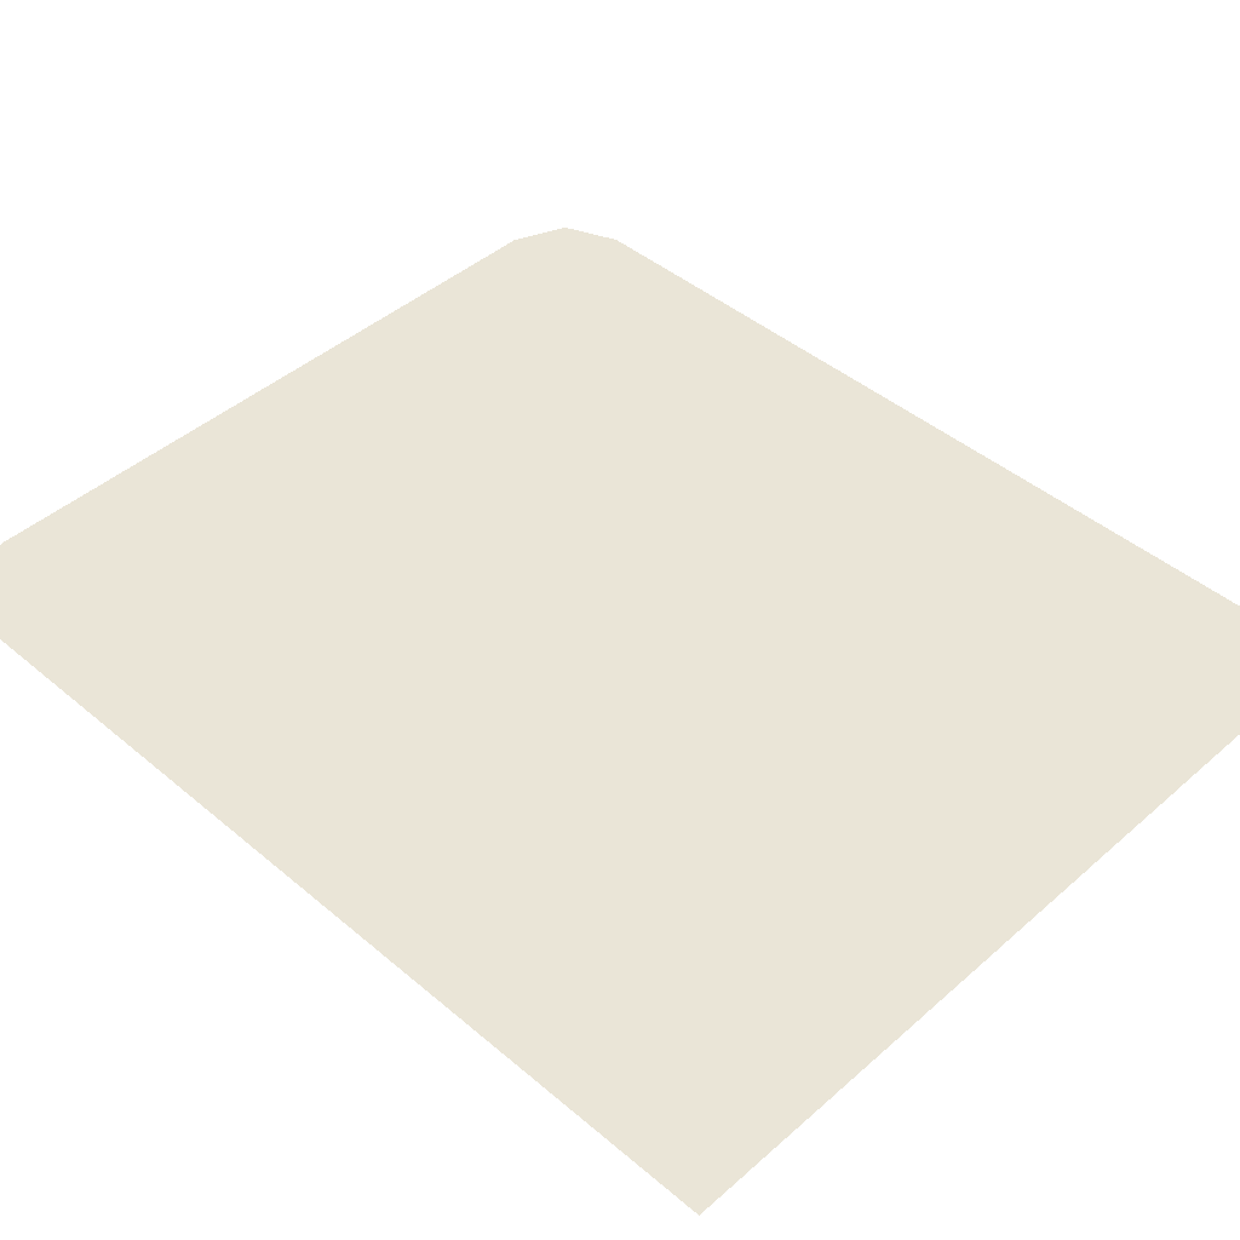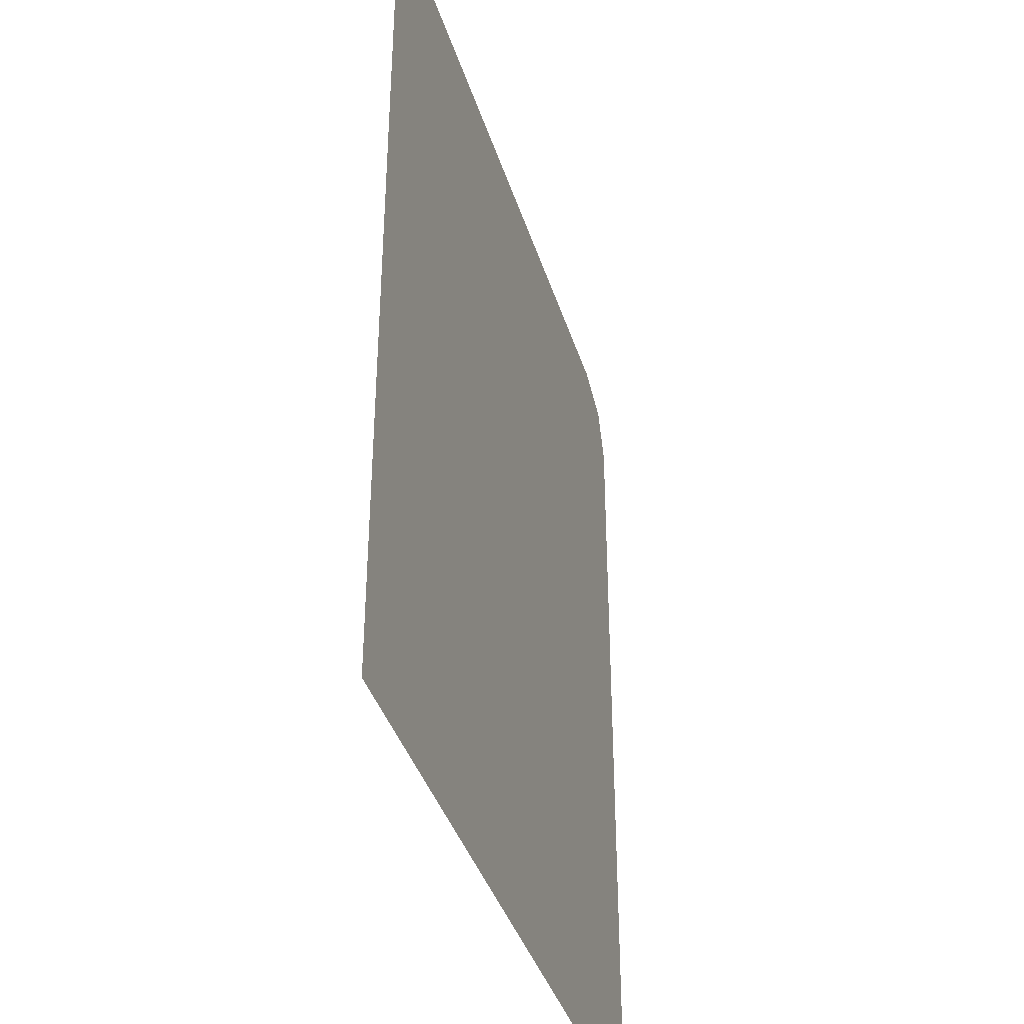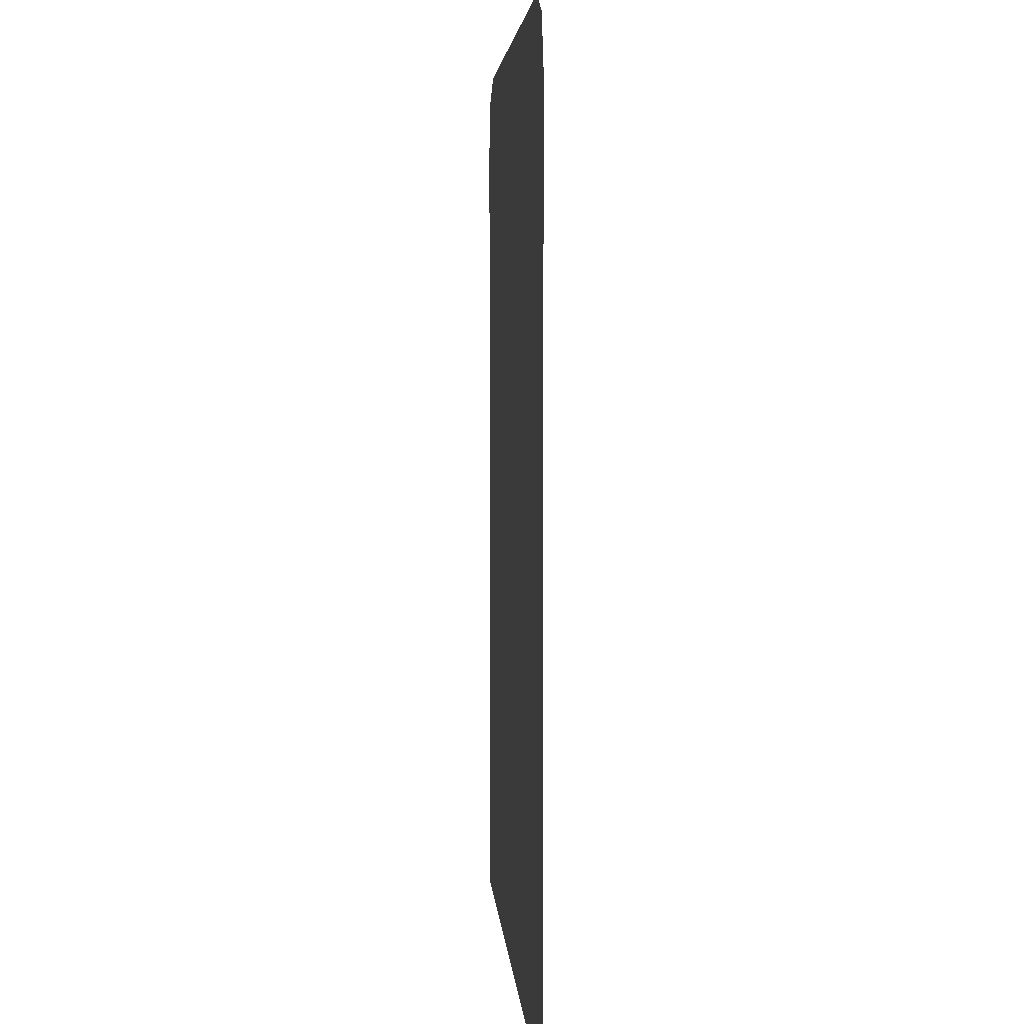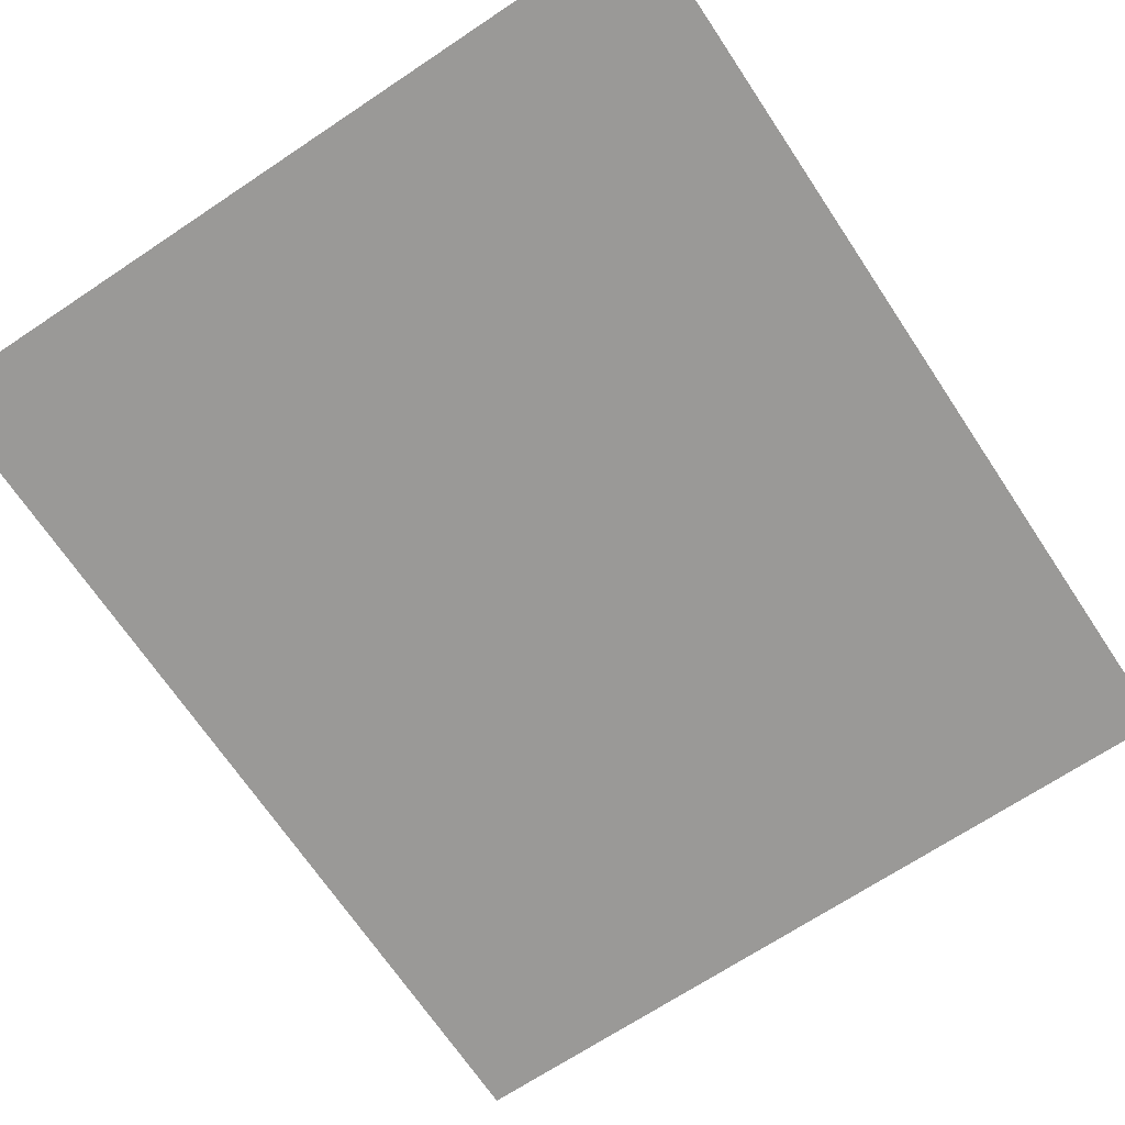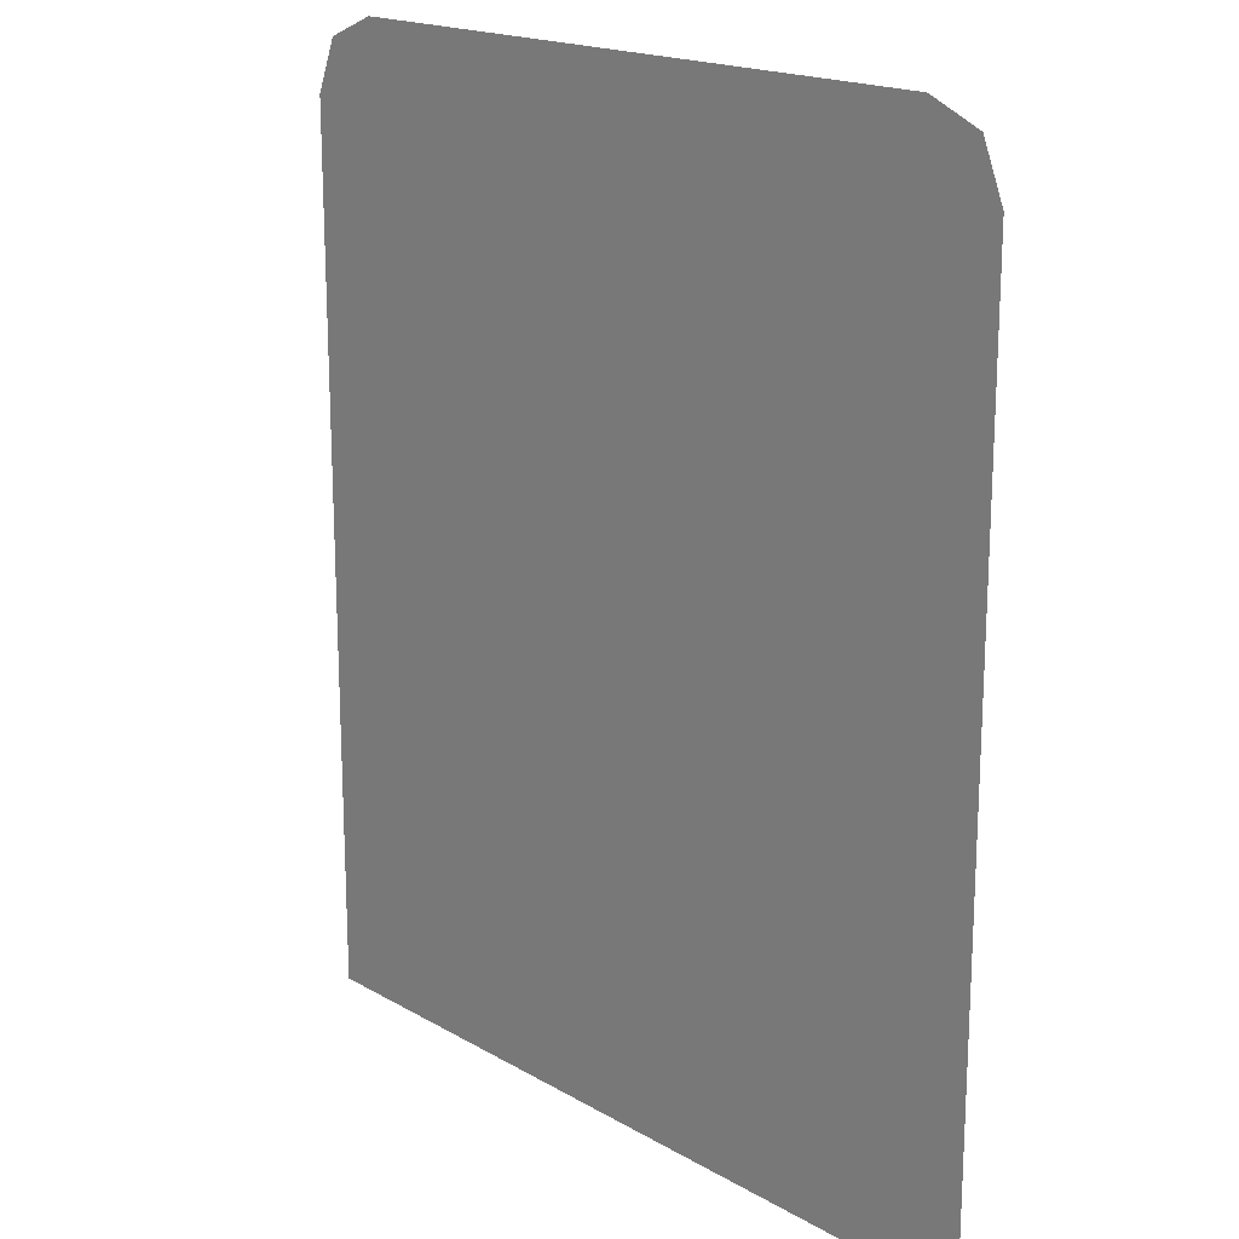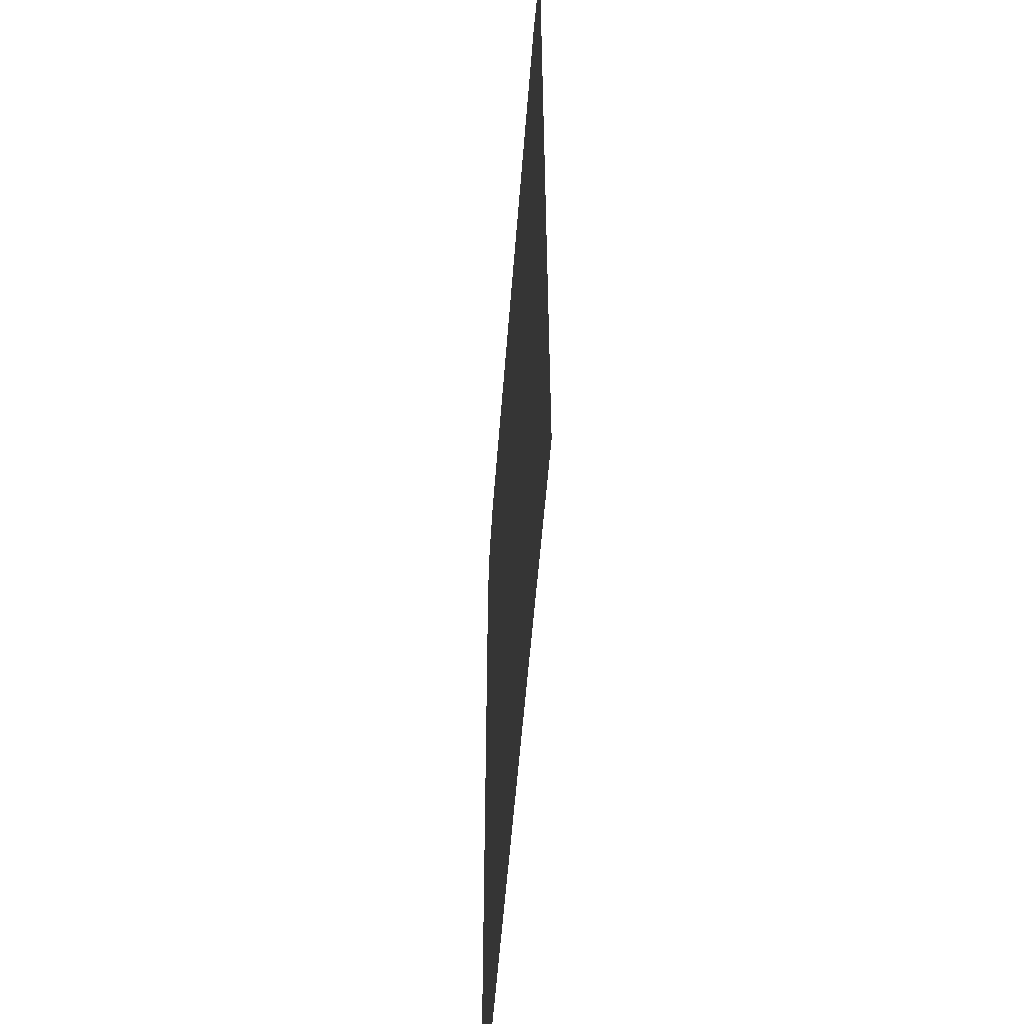
<metadata>
{"format":"obj","ext":"obj","renderer":"f3d","projection":"perspective","resolution":1024,"background":"white","views":[{"elev":44.3,"azim":134.5,"up":"+Y"},{"elev":-39.0,"azim":-73.3,"up":"+Z"},{"elev":4.1,"azim":-93.8,"up":"+Z"},{"elev":-69.0,"azim":33.7,"up":"+Y"},{"elev":18.3,"azim":47.8,"up":"+Z"},{"elev":-55.0,"azim":-94.3,"up":"+Z"}]}
</metadata>
<code>
v -0.4 -0.0125 0.871
v -0.378 -0.0125 0.924
v -0.325 -0.0125 0.946
v 0.4 -0.0125 0.871
v 0.378 -0.0125 0.924
v 0.325 -0.0125 0.946
v -0.31 -0.0125 -0.000765
v 0.05 -0.0125 -0.000765
v 0.05 -0.0125 0.946
v -0.31 -0.0125 0.946
v -0.31 -0.0125 -0.000765
v -0.325 -0.0125 0.946
v -0.4 -0.0125 0.871
v -0.4 -0.0125 -0.000765
v -0.31 -0.0125 -0.000765
v -0.31 -0.0125 0.946
v -0.325 -0.0125 0.946
v 0.05 -0.0125 -0.000765
v 0.325 -0.0125 0.946
v 0.05 -0.0125 0.946
v 0.05 -0.0125 -0.000765
v 0.4 -0.0125 -0.000765
v 0.4 -0.0125 0.871
v 0.325 -0.0125 0.946
g mesh7277915
f 1 3 2
g mesh7277917
f 4 5 6
f 7 8 9
f 9 10 7
f 11 12 13
f 13 14 11
f 15 16 17
f 18 19 20
f 21 22 23
f 23 24 21

</code>
